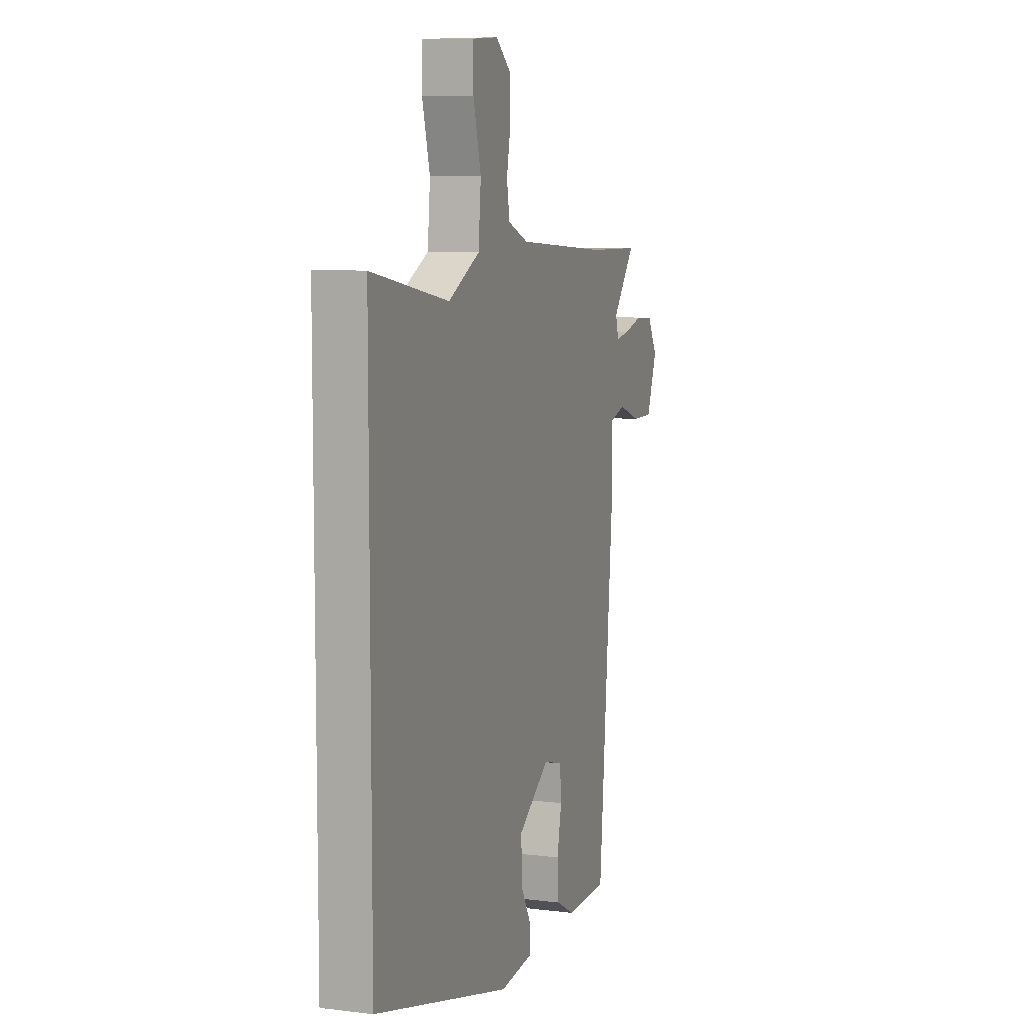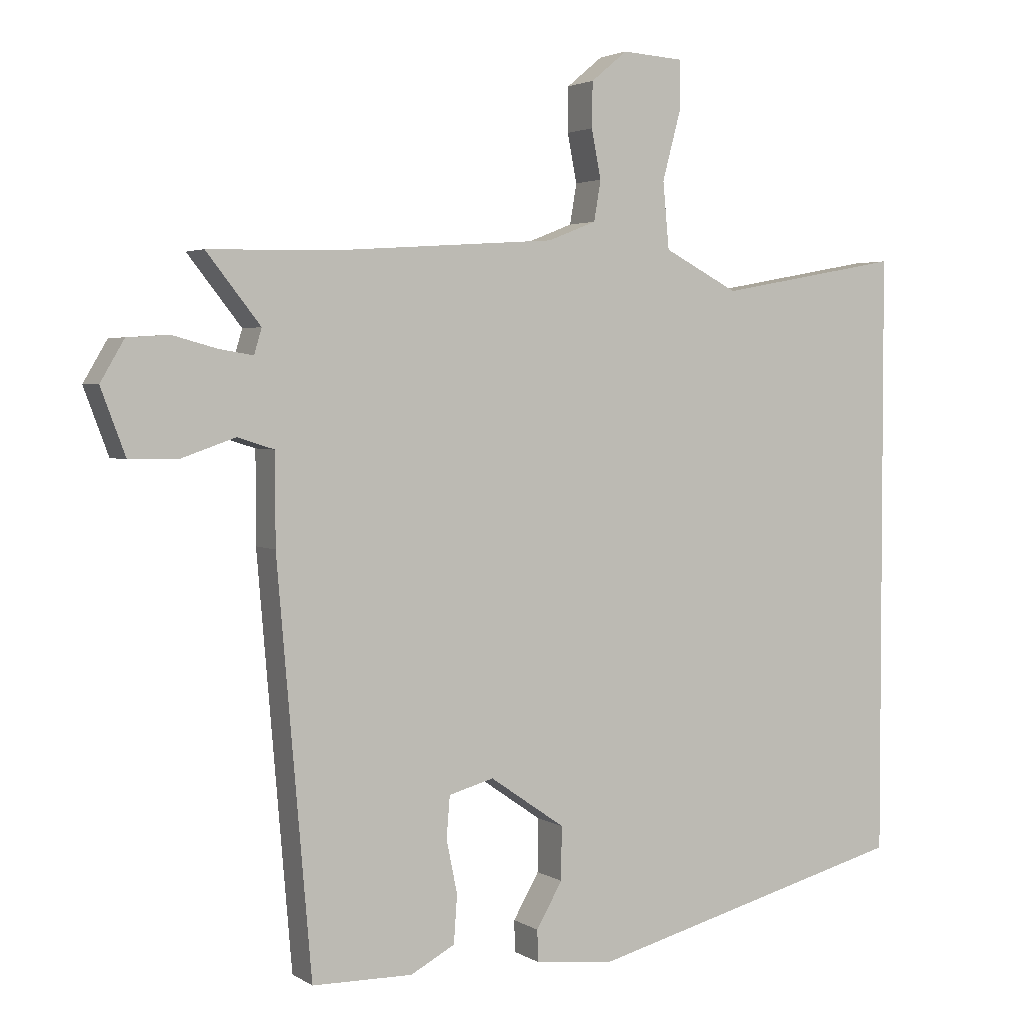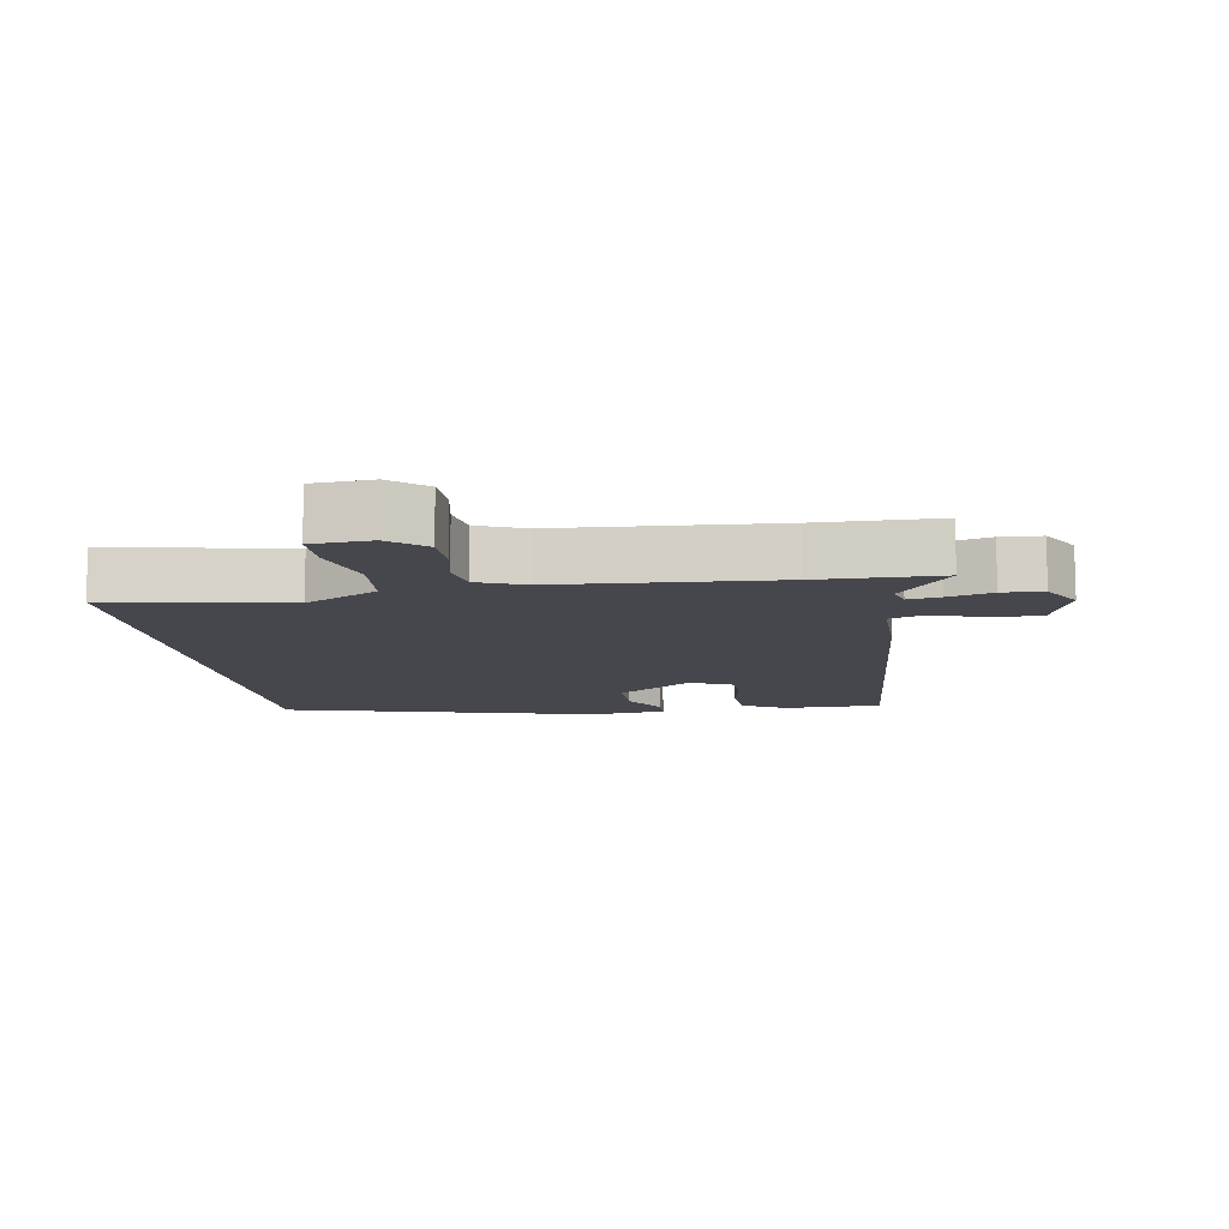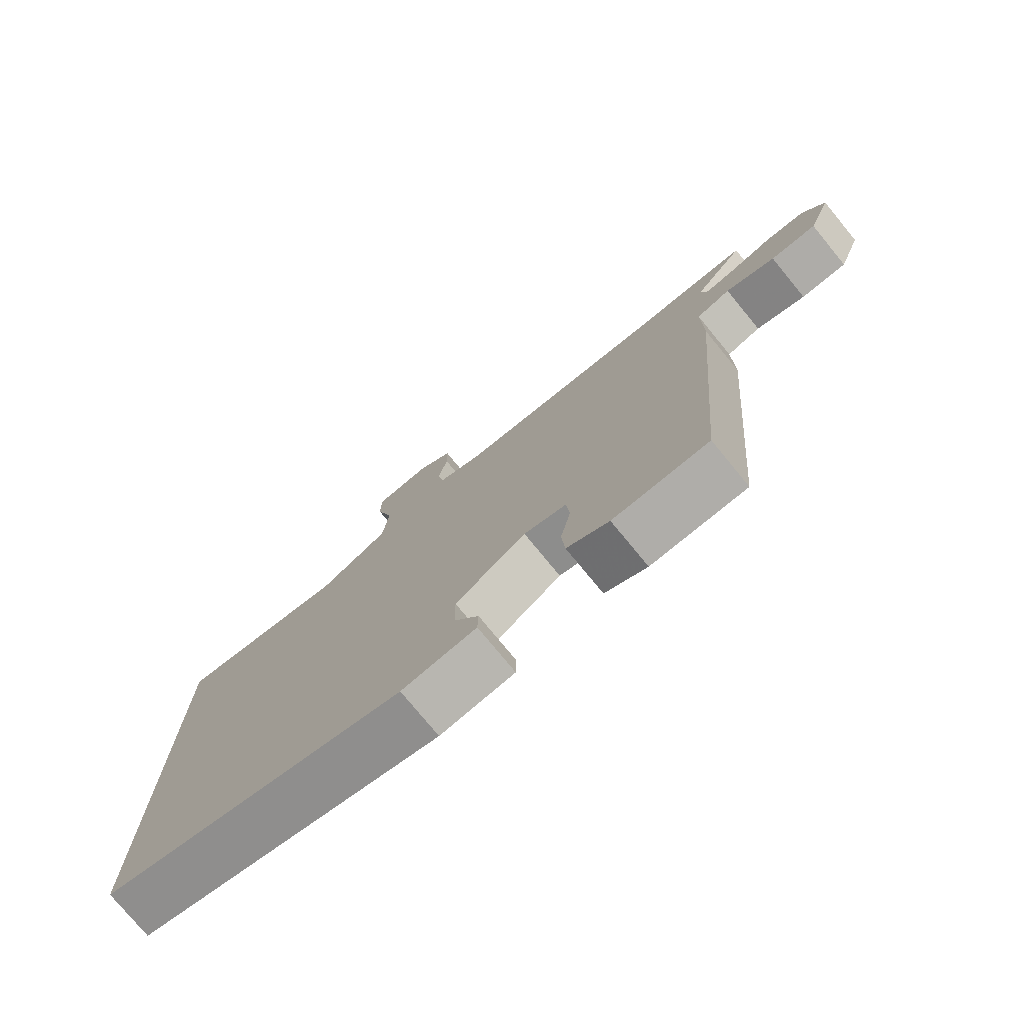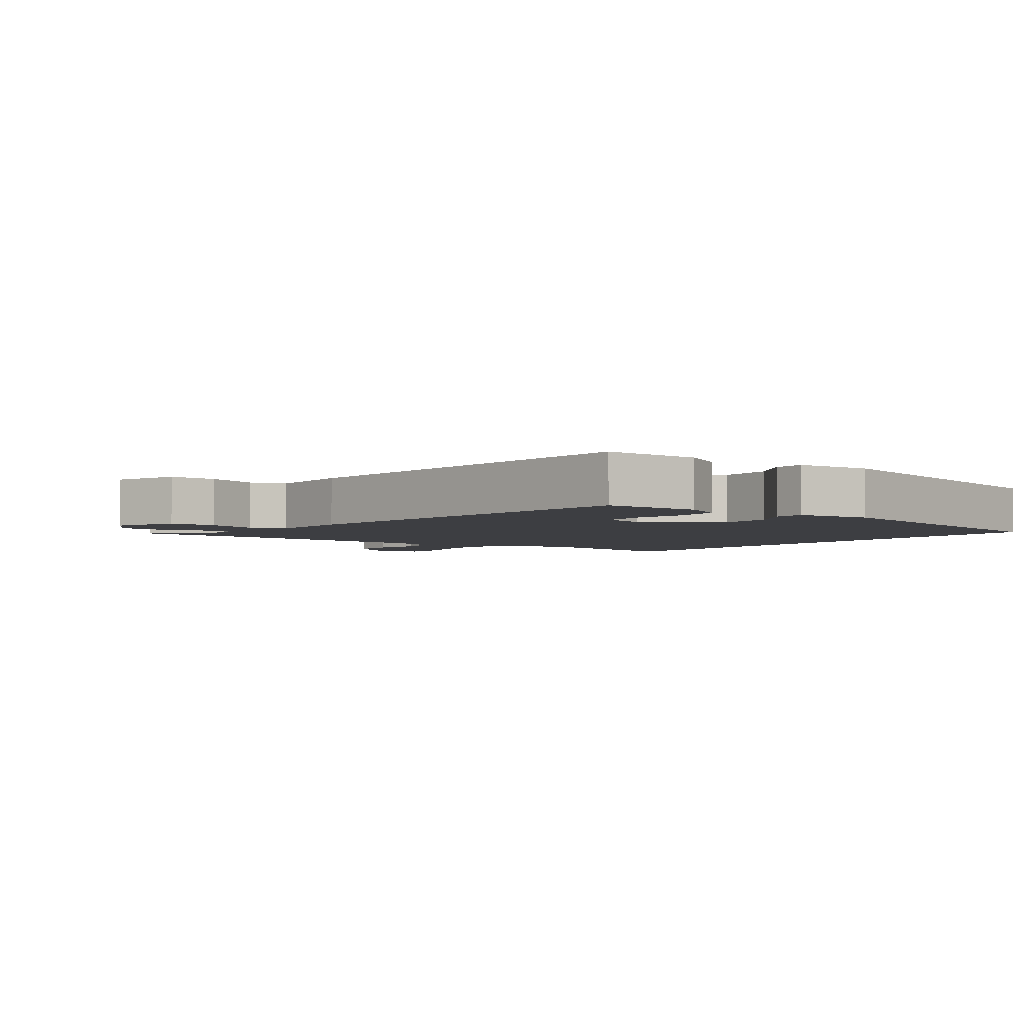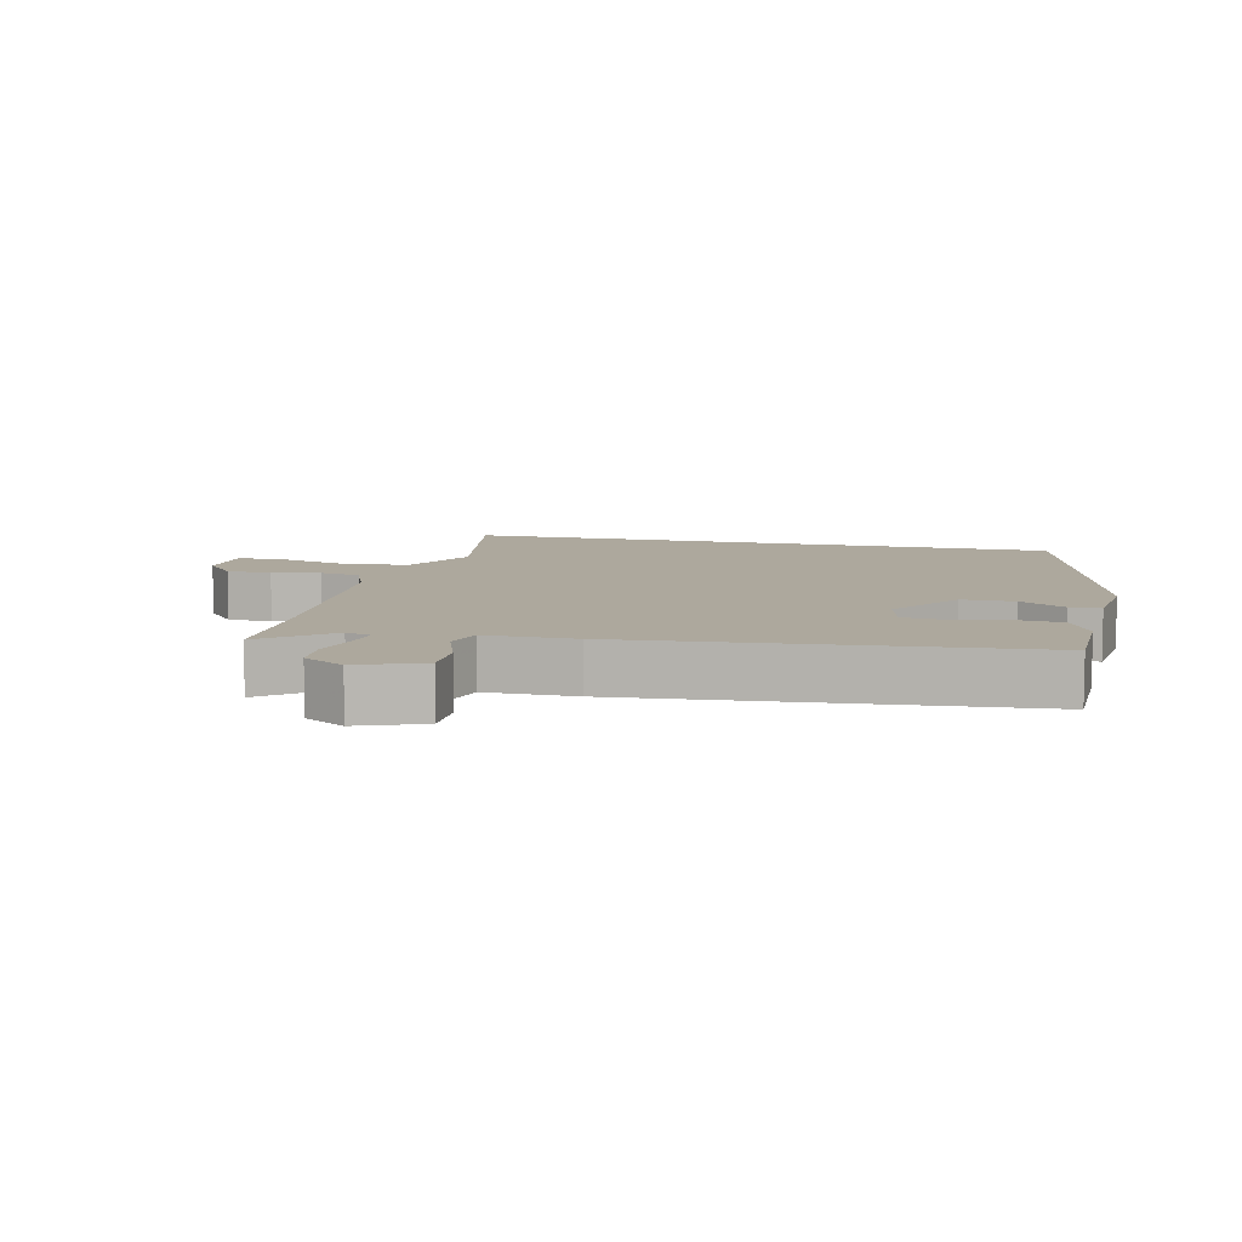
<metadata>
{"format":"obj","ext":"obj","renderer":"f3d","projection":"perspective","resolution":1024,"background":"white","views":[{"elev":8.1,"azim":-71.0,"up":"+Z"},{"elev":3.0,"azim":152.4,"up":"+Z"},{"elev":-11.0,"azim":9.1,"up":"+Y"},{"elev":-76.8,"azim":39.4,"up":"+Z"},{"elev":-3.6,"azim":142.7,"up":"+Y"},{"elev":8.7,"azim":103.0,"up":"+Y"}]}
</metadata>
<code>
v 0.396 0.07 0.502
v 0.579 0.07 0.499
v 0.5 0.07 0.399
v 0.511 0.07 0.362
v 0.56 0.07 0.37
v 0.626 0.07 0.388
v 0.687 0.07 0.384
v 0.722 0.07 0.324
v 0.686 0.07 0.228
v 0.614 0.07 0.228
v 0.536 0.07 0.255
v 0.482 0.07 0.238
v 0.482 0.07 0.106
v 0.432 0.07 -0.483
v 0.285 0.07 -0.485
v 0.22 0.07 -0.45
v 0.215 0.07 -0.38
v 0.231 0.07 -0.302
v 0.226 0.07 -0.241
v 0.16 0.07 -0.223
v 0.05 0.07 -0.299
v 0.051 0.07 -0.377
v 0.089 0.07 -0.443
v 0.088 0.07 -0.489
v -0.027 0.07 -0.502
v -0.5 0.07 -0.378
v -0.5 0.07 0.508
v -0.232 0.07 0.459
v -0.123 0.07 0.516
v -0.114 0.07 0.613
v -0.141 0.07 0.715
v -0.141 0.07 0.786
v -0.051 0.07 0.792
v 0.002 0.07 0.748
v 0.003 0.07 0.682
v -0.011 0.07 0.611
v -0.001 0.07 0.552
v 0.07 0.07 0.524
v 0.396 0 0.502
v 0.579 0 0.499
v 0.5 0 0.399
v 0.511 0 0.362
v 0.56 0 0.37
v 0.626 0 0.388
v 0.687 0 0.384
v 0.722 0 0.324
v 0.686 0 0.228
v 0.614 0 0.228
v 0.536 0 0.255
v 0.482 0 0.238
v 0.482 0 0.106
v 0.432 0 -0.483
v 0.285 0 -0.485
v 0.22 0 -0.45
v 0.215 0 -0.38
v 0.231 0 -0.302
v 0.226 0 -0.241
v 0.16 0 -0.223
v 0.05 0 -0.299
v 0.051 0 -0.377
v 0.089 0 -0.443
v 0.088 0 -0.489
v -0.027 0 -0.502
v -0.5 0 -0.378
v -0.5 0 0.508
v -0.232 0 0.459
v -0.123 0 0.516
v -0.114 0 0.613
v -0.141 0 0.715
v -0.141 0 0.786
v -0.051 0 0.792
v 0.002 0 0.748
v 0.003 0 0.682
v -0.011 0 0.611
v -0.001 0 0.552
v 0.07 0 0.524
f 33 34 35 36
f 33 36 37
f 30 31 32 33
f 29 30 33 37
f 28 29 37 38
f 26 27 28
f 22 23 24 25
f 21 22 25 26
f 20 21 26 28
f 15 16 17 18
f 15 18 19
f 12 13 14 15
f 12 15 19
f 8 9 10 11
f 8 11 12
f 5 6 7 8
f 4 5 8 12
f 3 4 12 19
f 1 2 3
f 19 20 28 38
f 1 3 19 38
f 74 73 72 71
f 75 74 71
f 71 70 69 68
f 75 71 68 67
f 76 75 67 66
f 66 65 64
f 63 62 61 60
f 64 63 60 59
f 66 64 59 58
f 56 55 54 53
f 57 56 53
f 53 52 51 50
f 57 53 50
f 49 48 47 46
f 50 49 46
f 46 45 44 43
f 50 46 43 42
f 57 50 42 41
f 41 40 39
f 76 66 58 57
f 76 57 41 39
f 1 39 40 2
f 2 40 41 3
f 3 41 42 4
f 4 42 43 5
f 5 43 44 6
f 6 44 45 7
f 7 45 46 8
f 8 46 47 9
f 9 47 48 10
f 10 48 49 11
f 11 49 50 12
f 12 50 51 13
f 13 51 52 14
f 14 52 53 15
f 15 53 54 16
f 16 54 55 17
f 17 55 56 18
f 18 56 57 19
f 19 57 58 20
f 20 58 59 21
f 21 59 60 22
f 22 60 61 23
f 23 61 62 24
f 24 62 63 25
f 25 63 64 26
f 26 64 65 27
f 27 65 66 28
f 28 66 67 29
f 29 67 68 30
f 30 68 69 31
f 31 69 70 32
f 32 70 71 33
f 33 71 72 34
f 34 72 73 35
f 35 73 74 36
f 36 74 75 37
f 37 75 76 38
f 38 76 39 1

</code>
